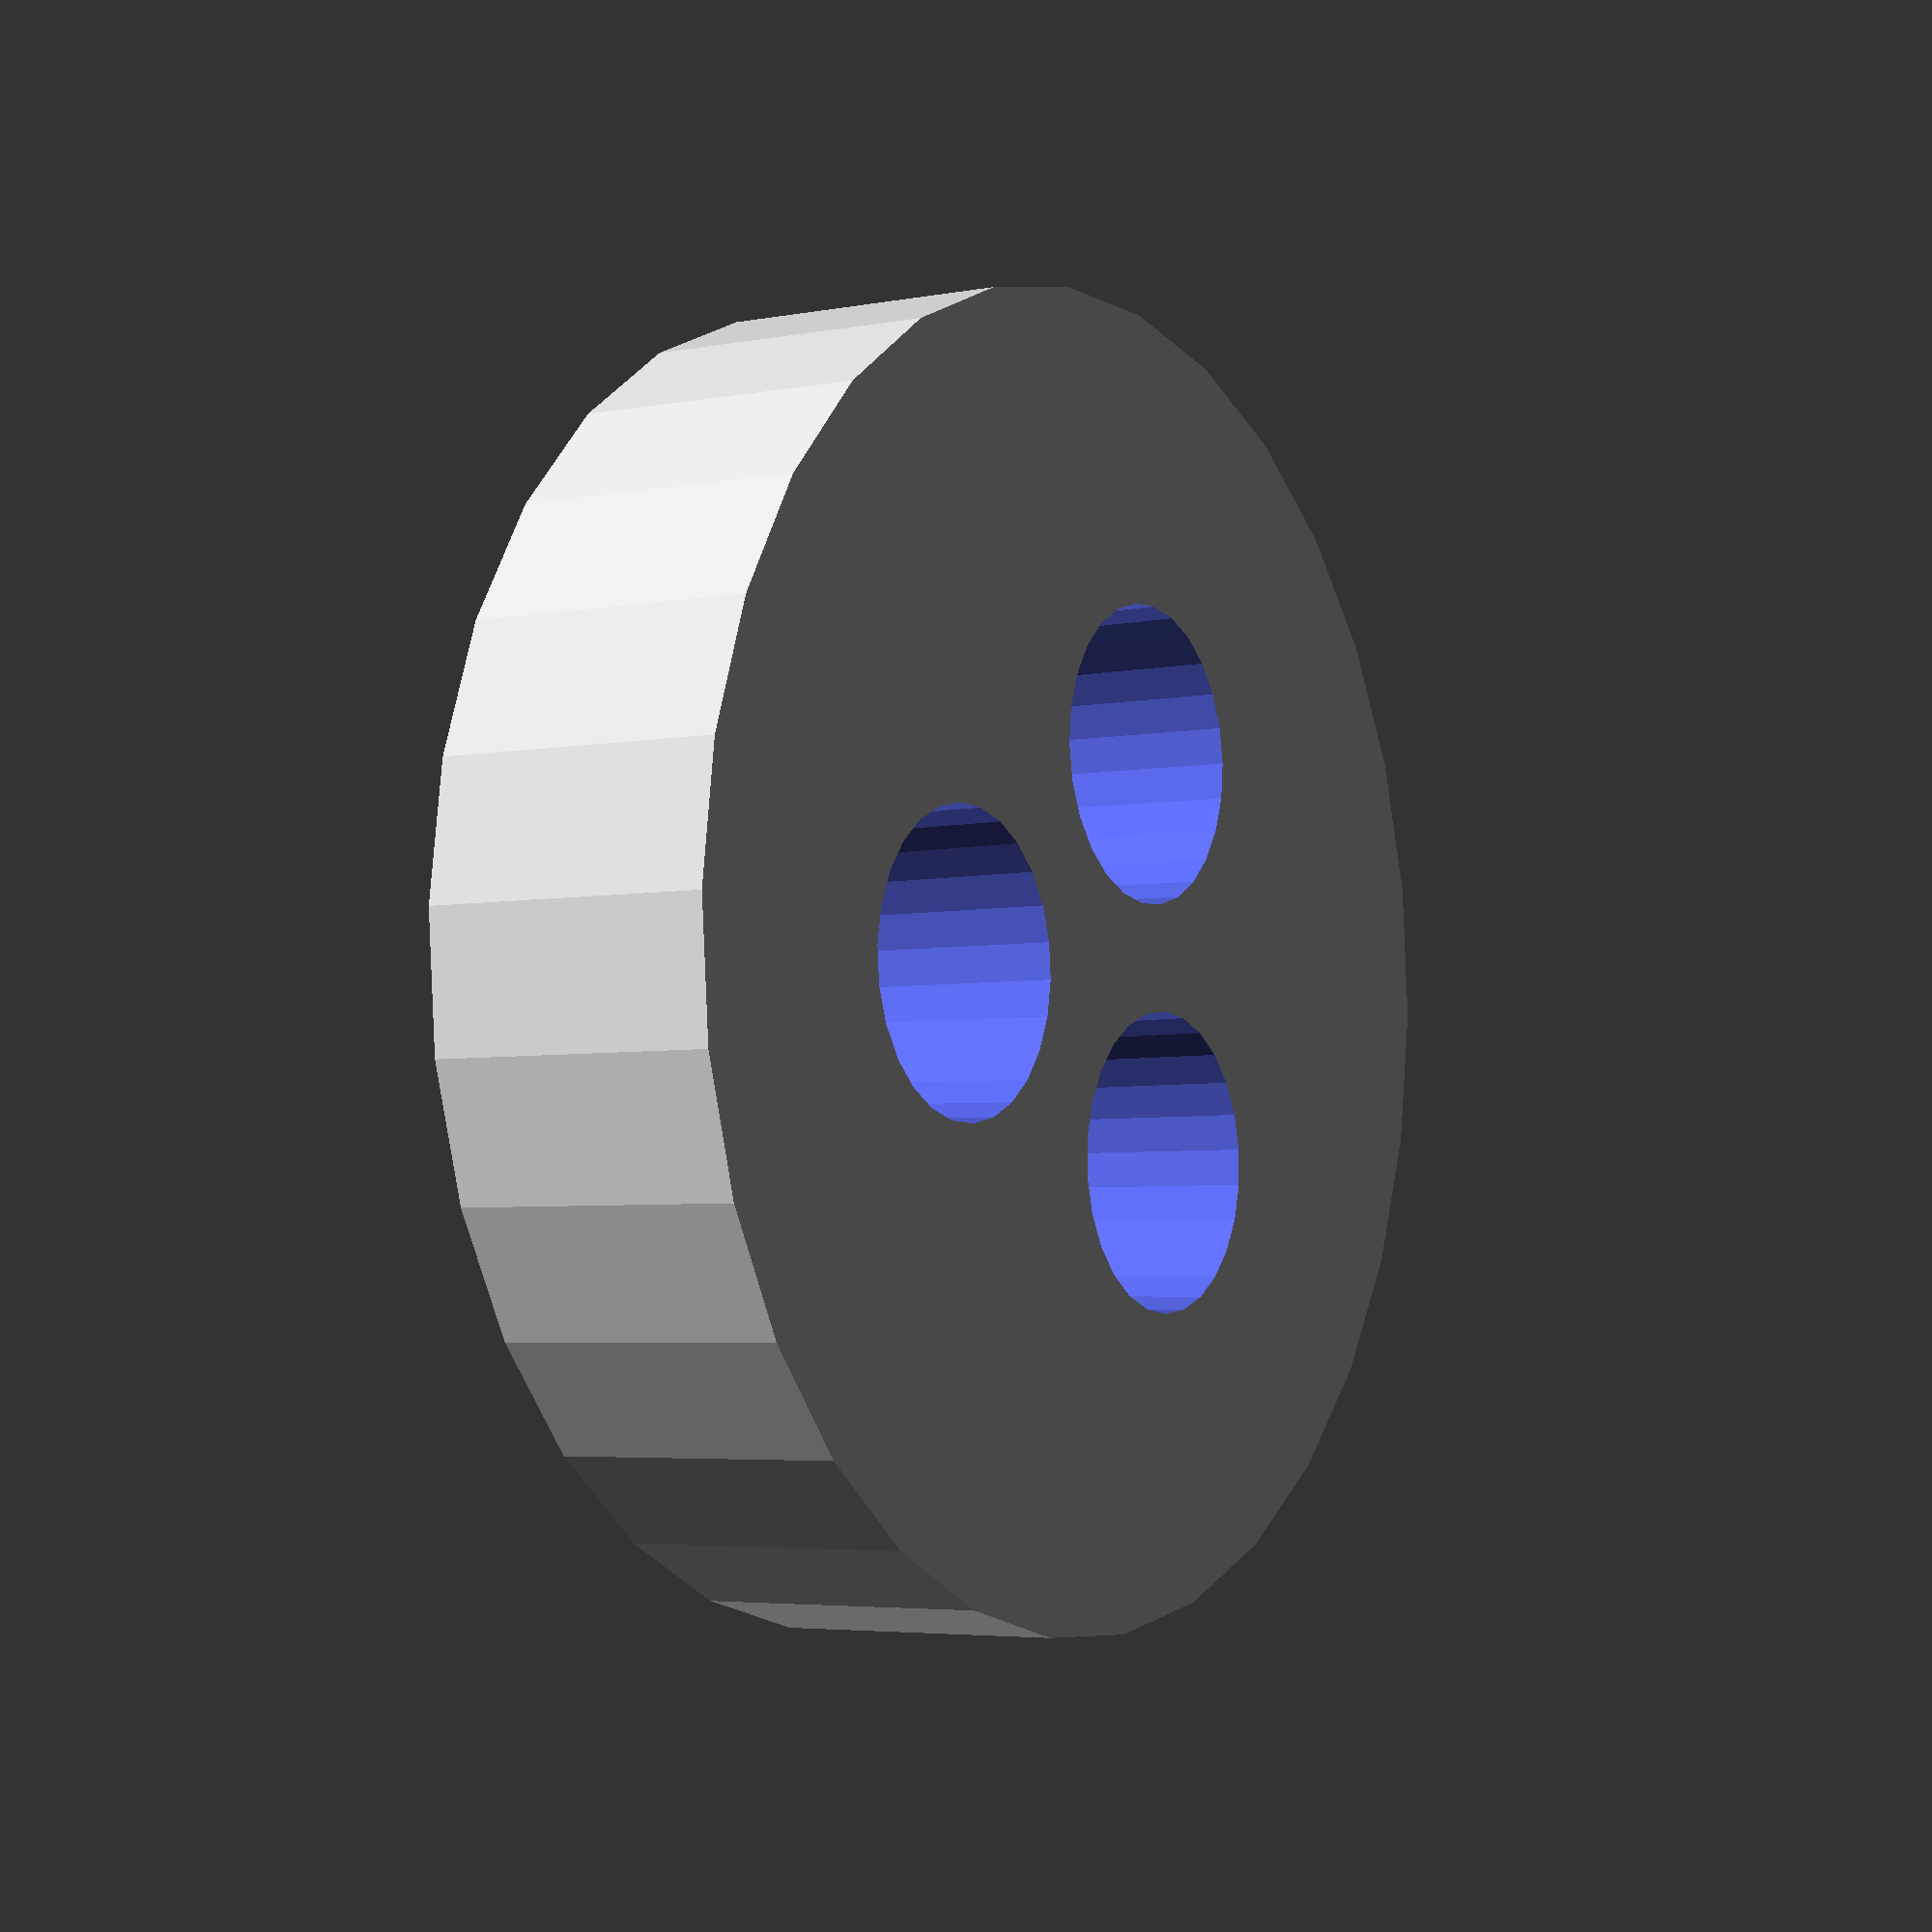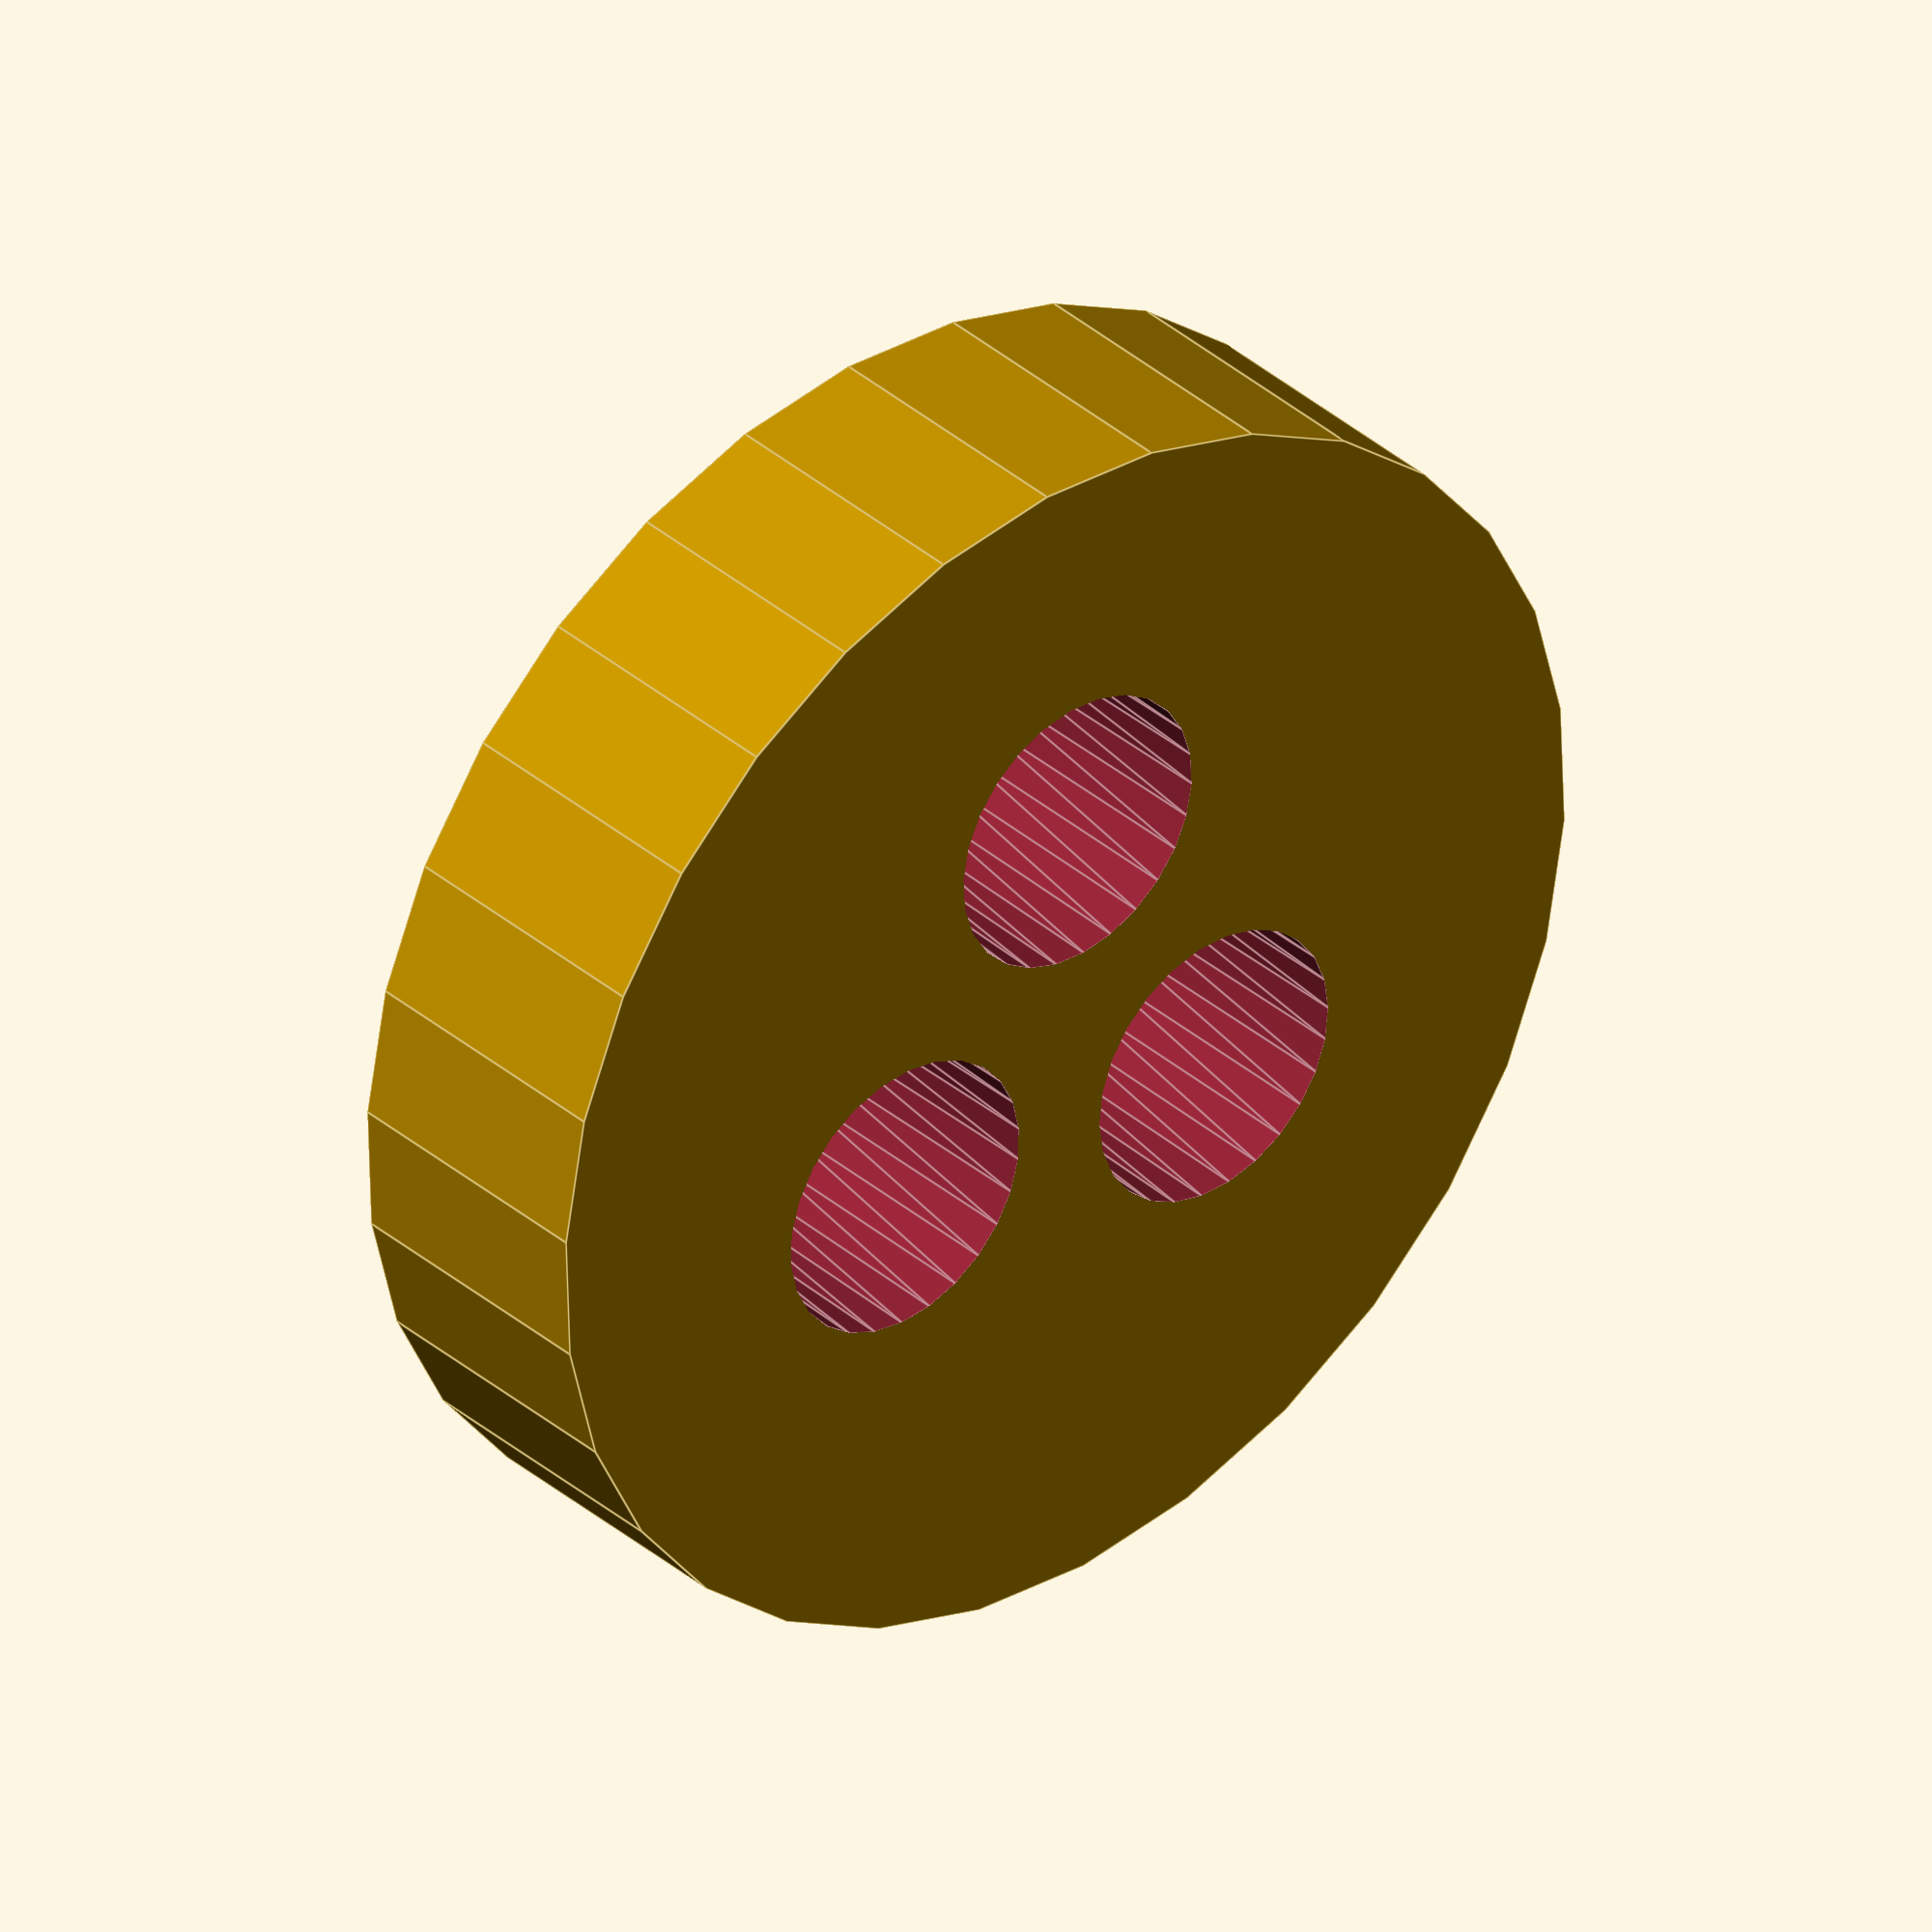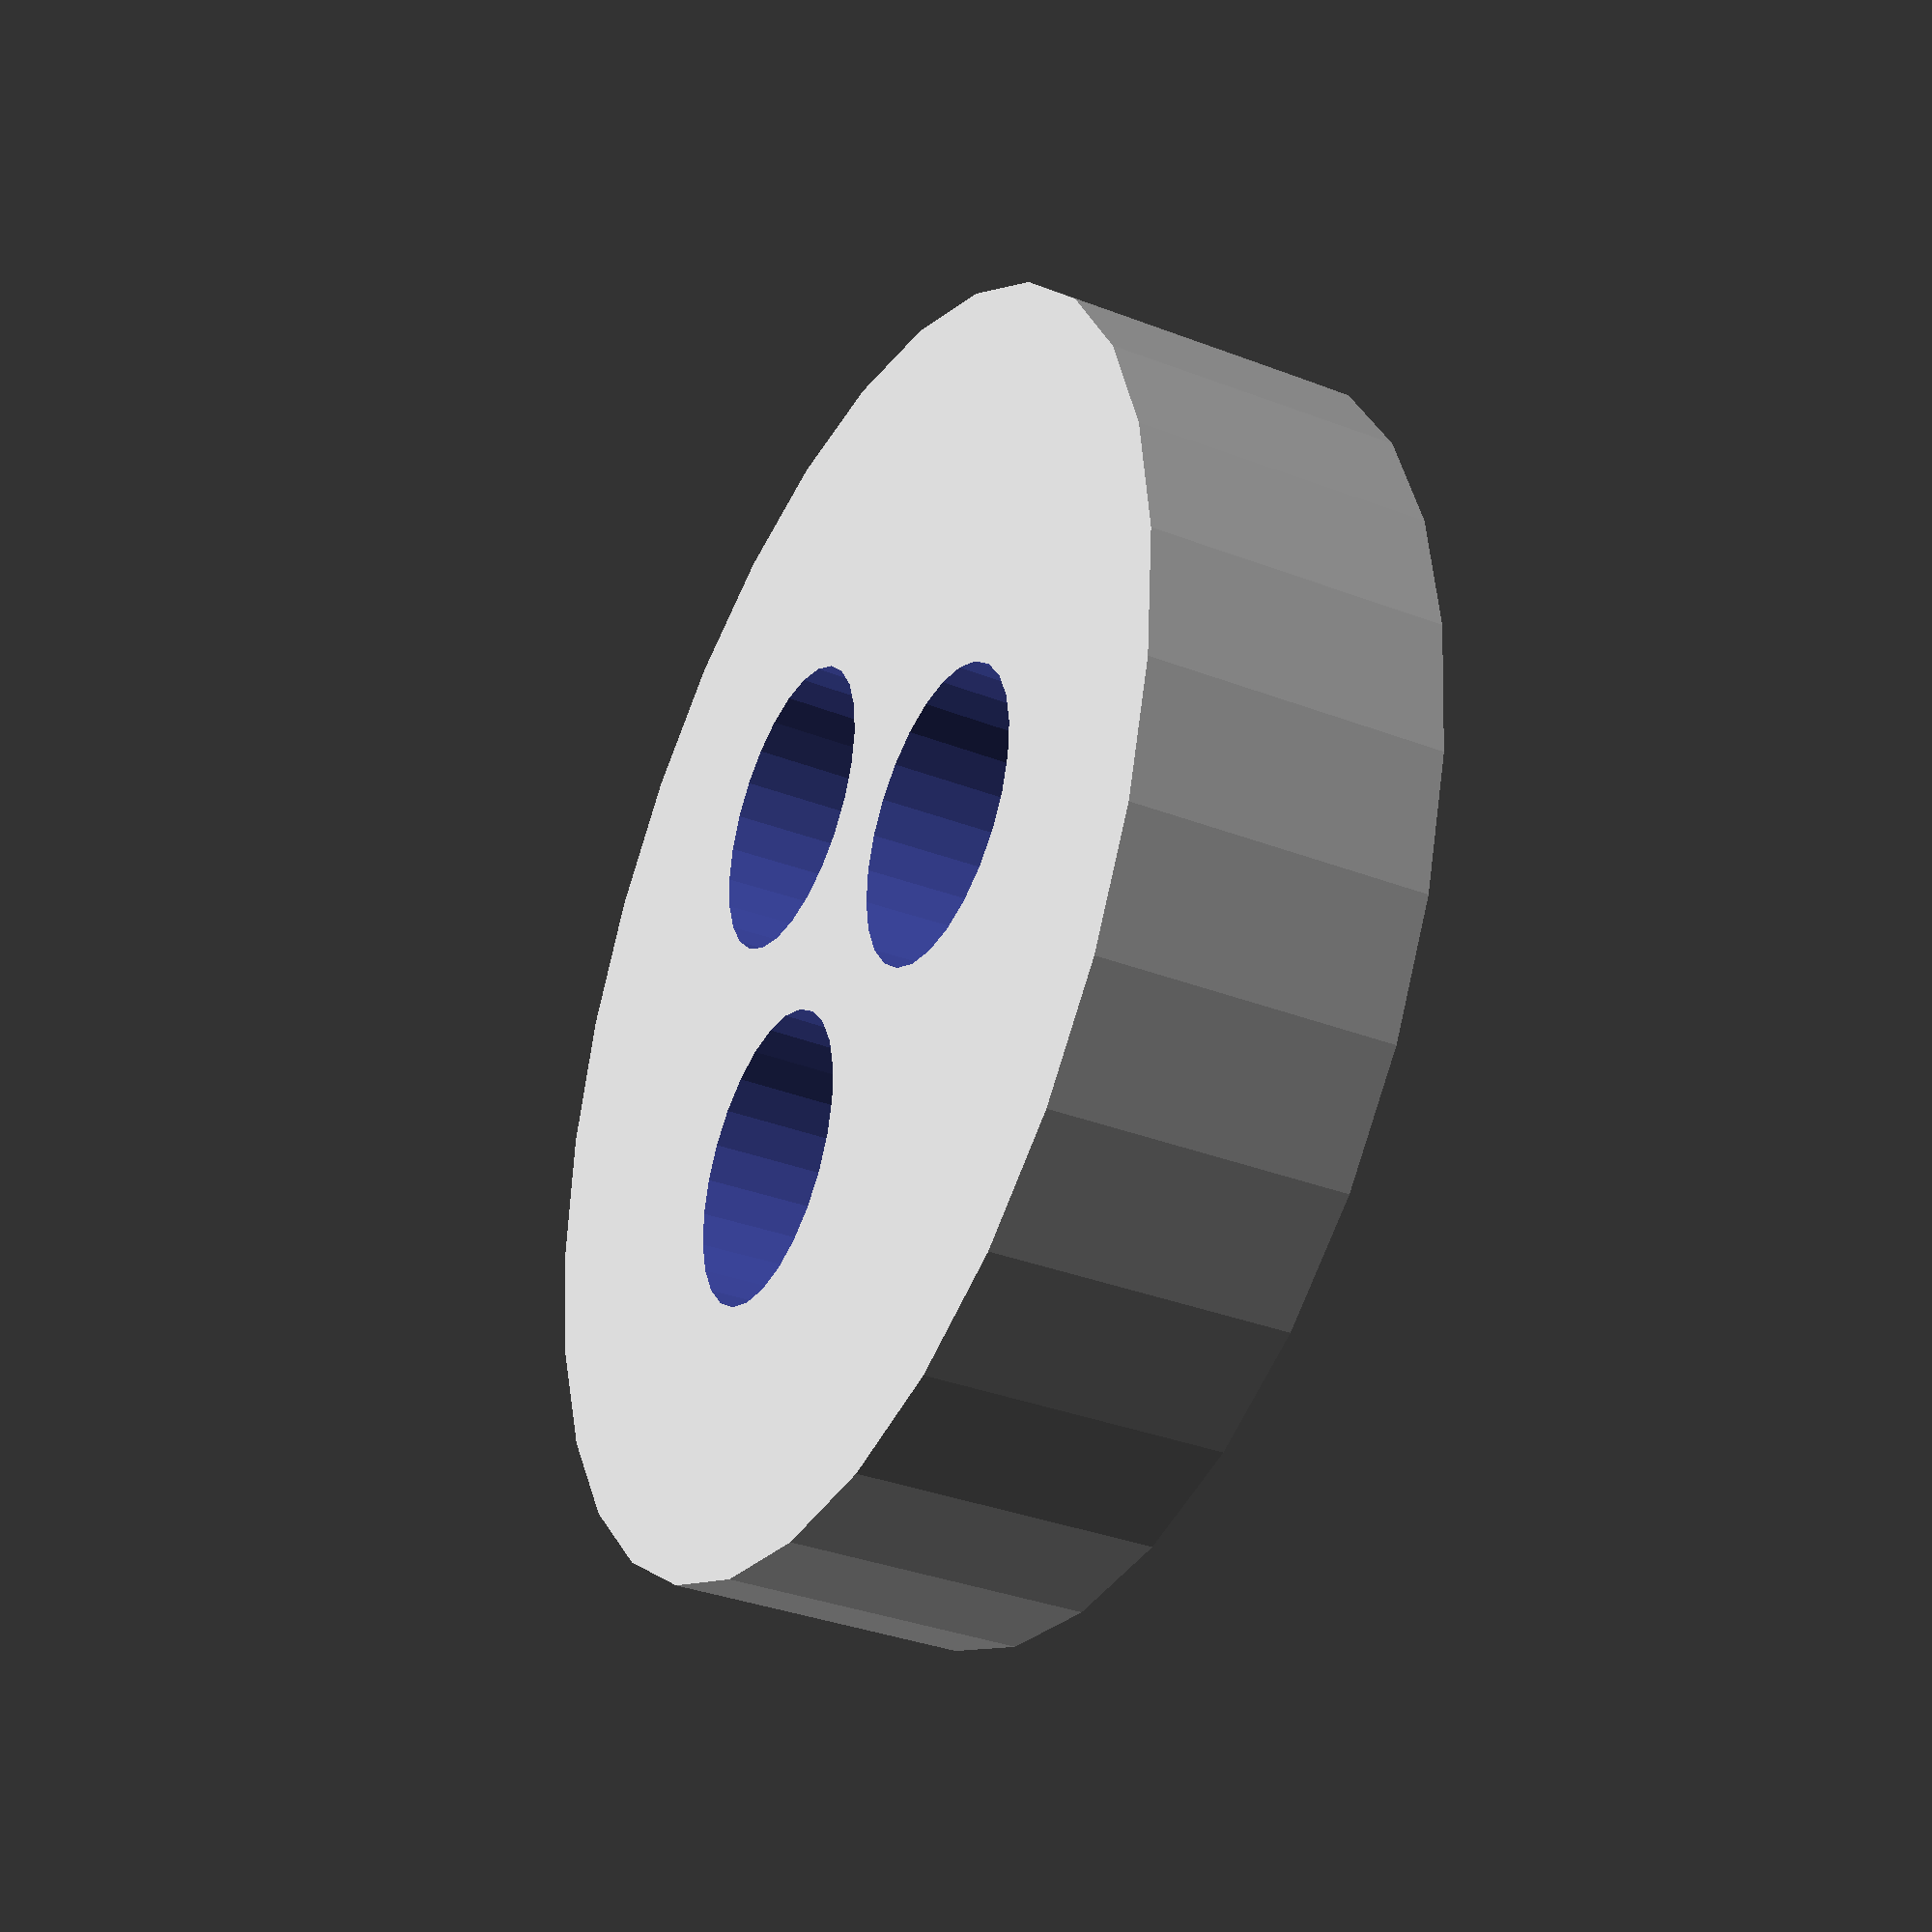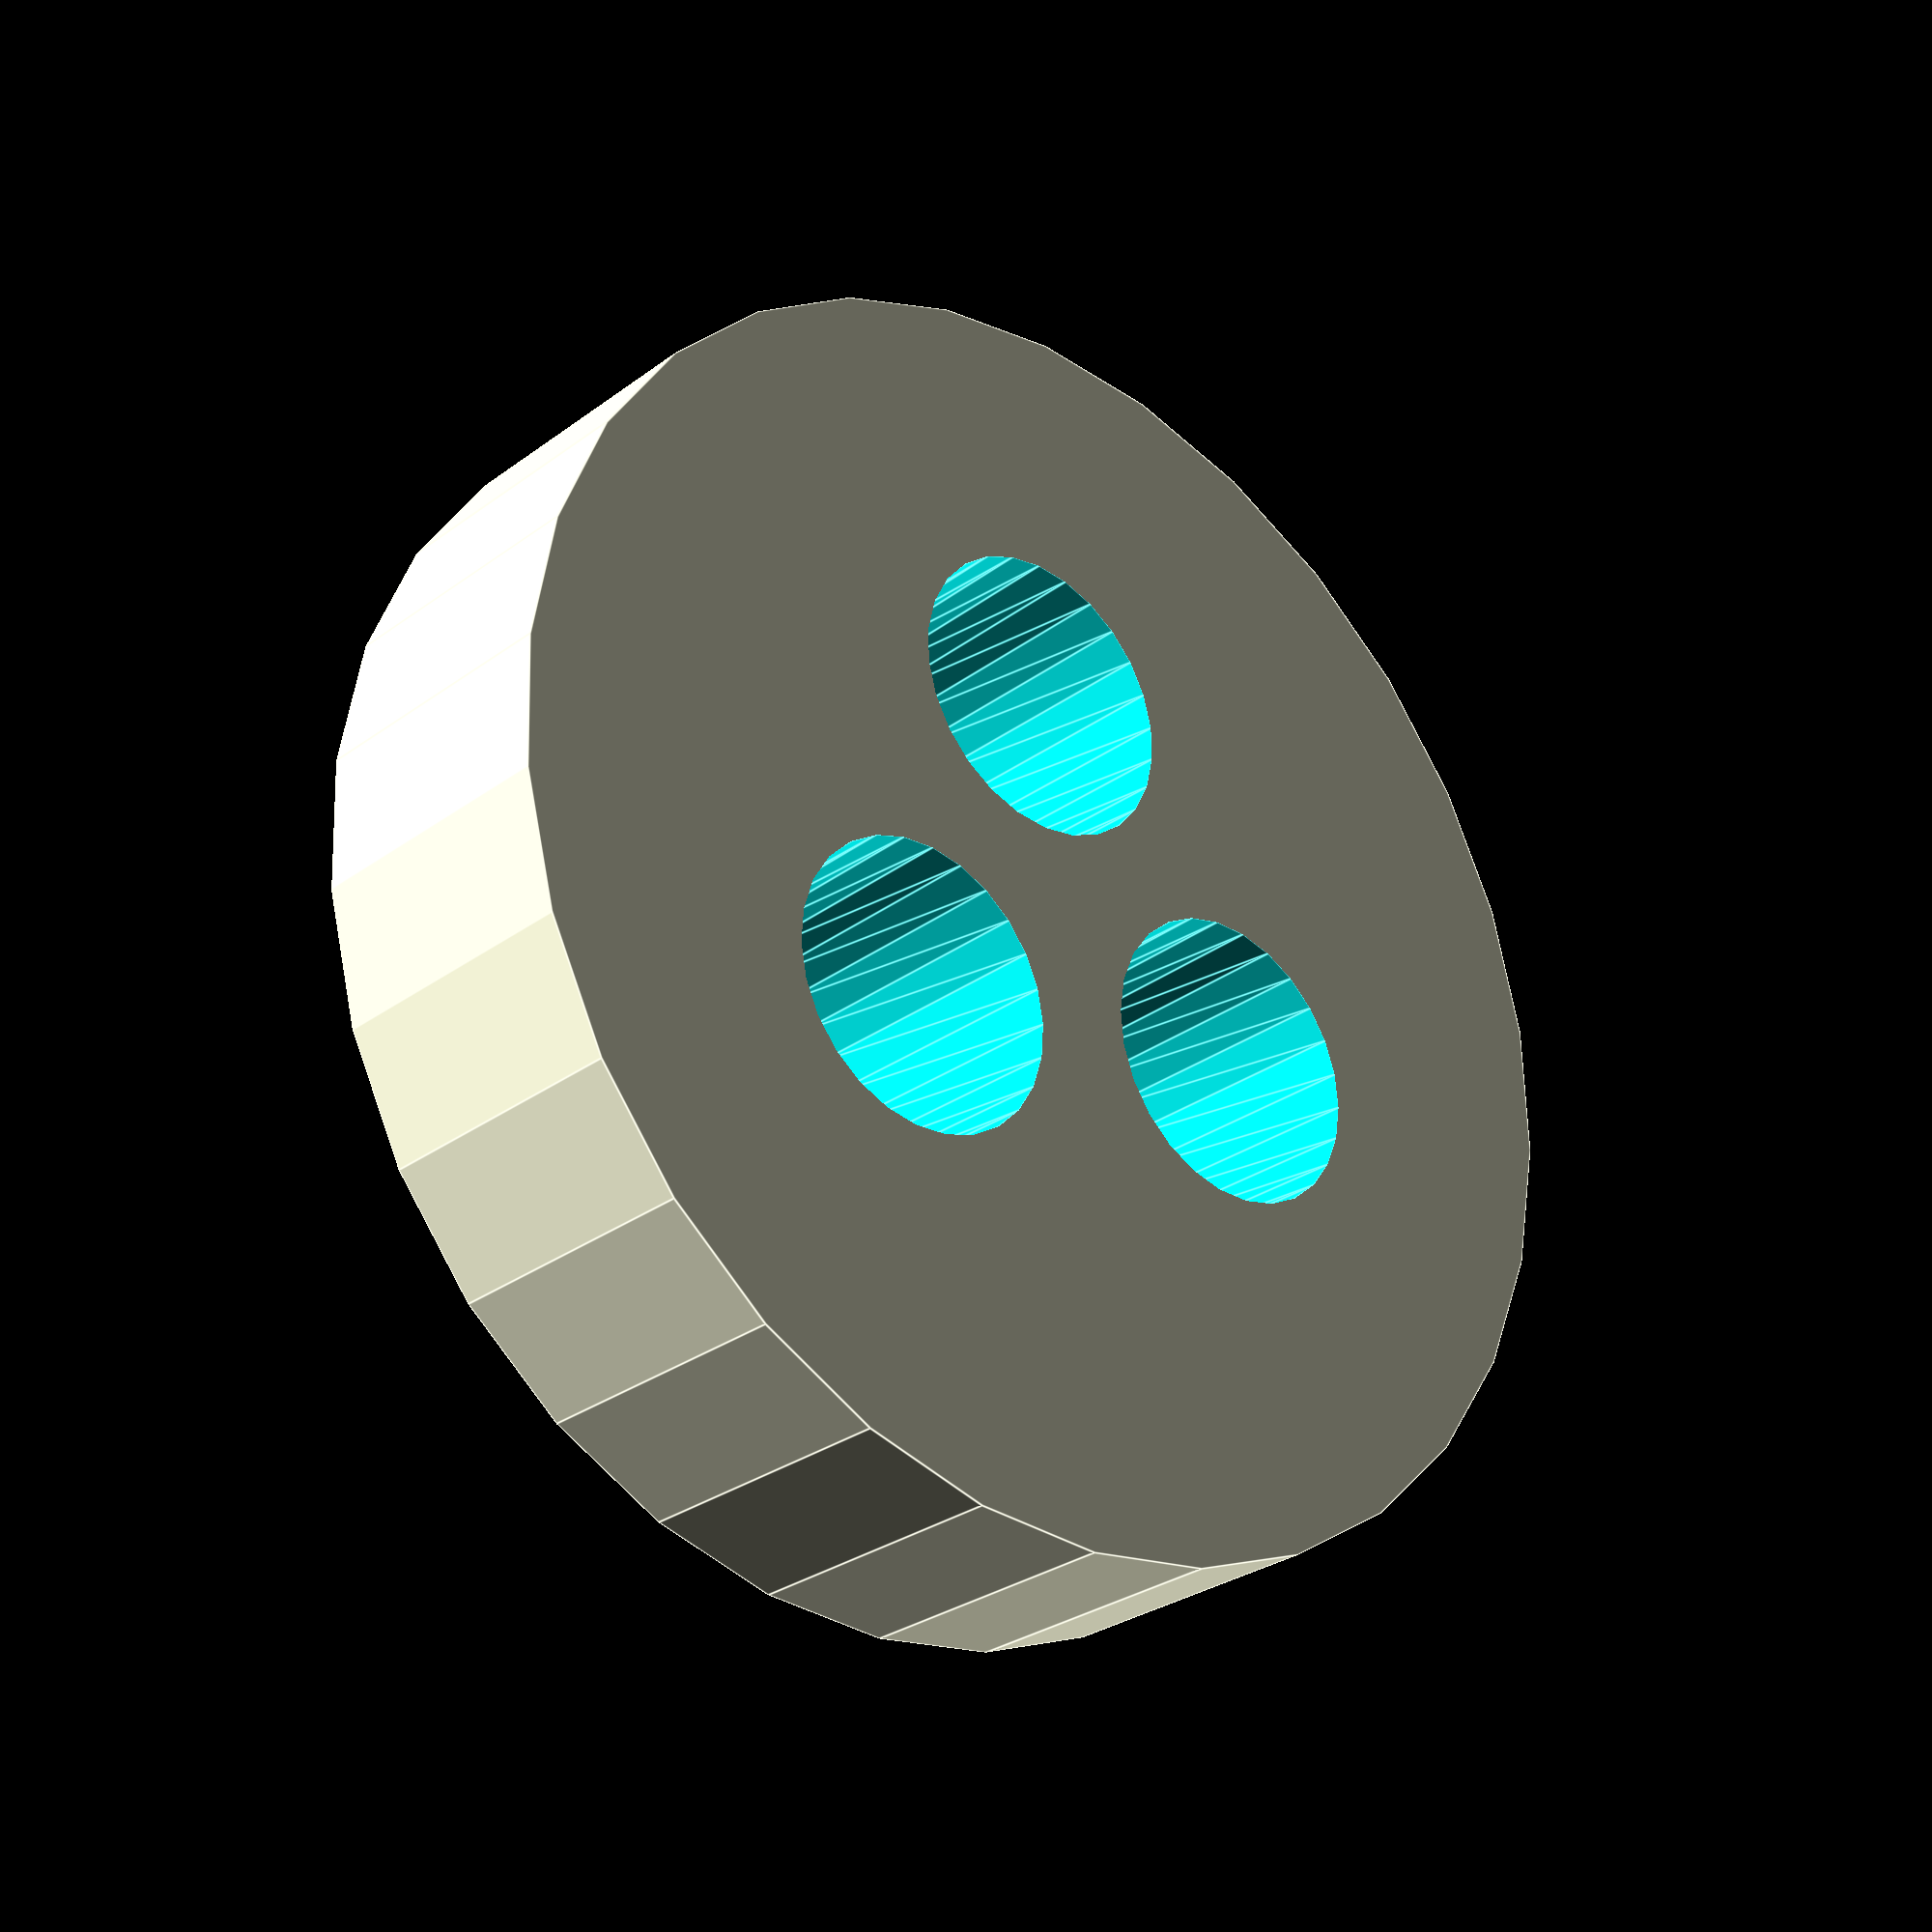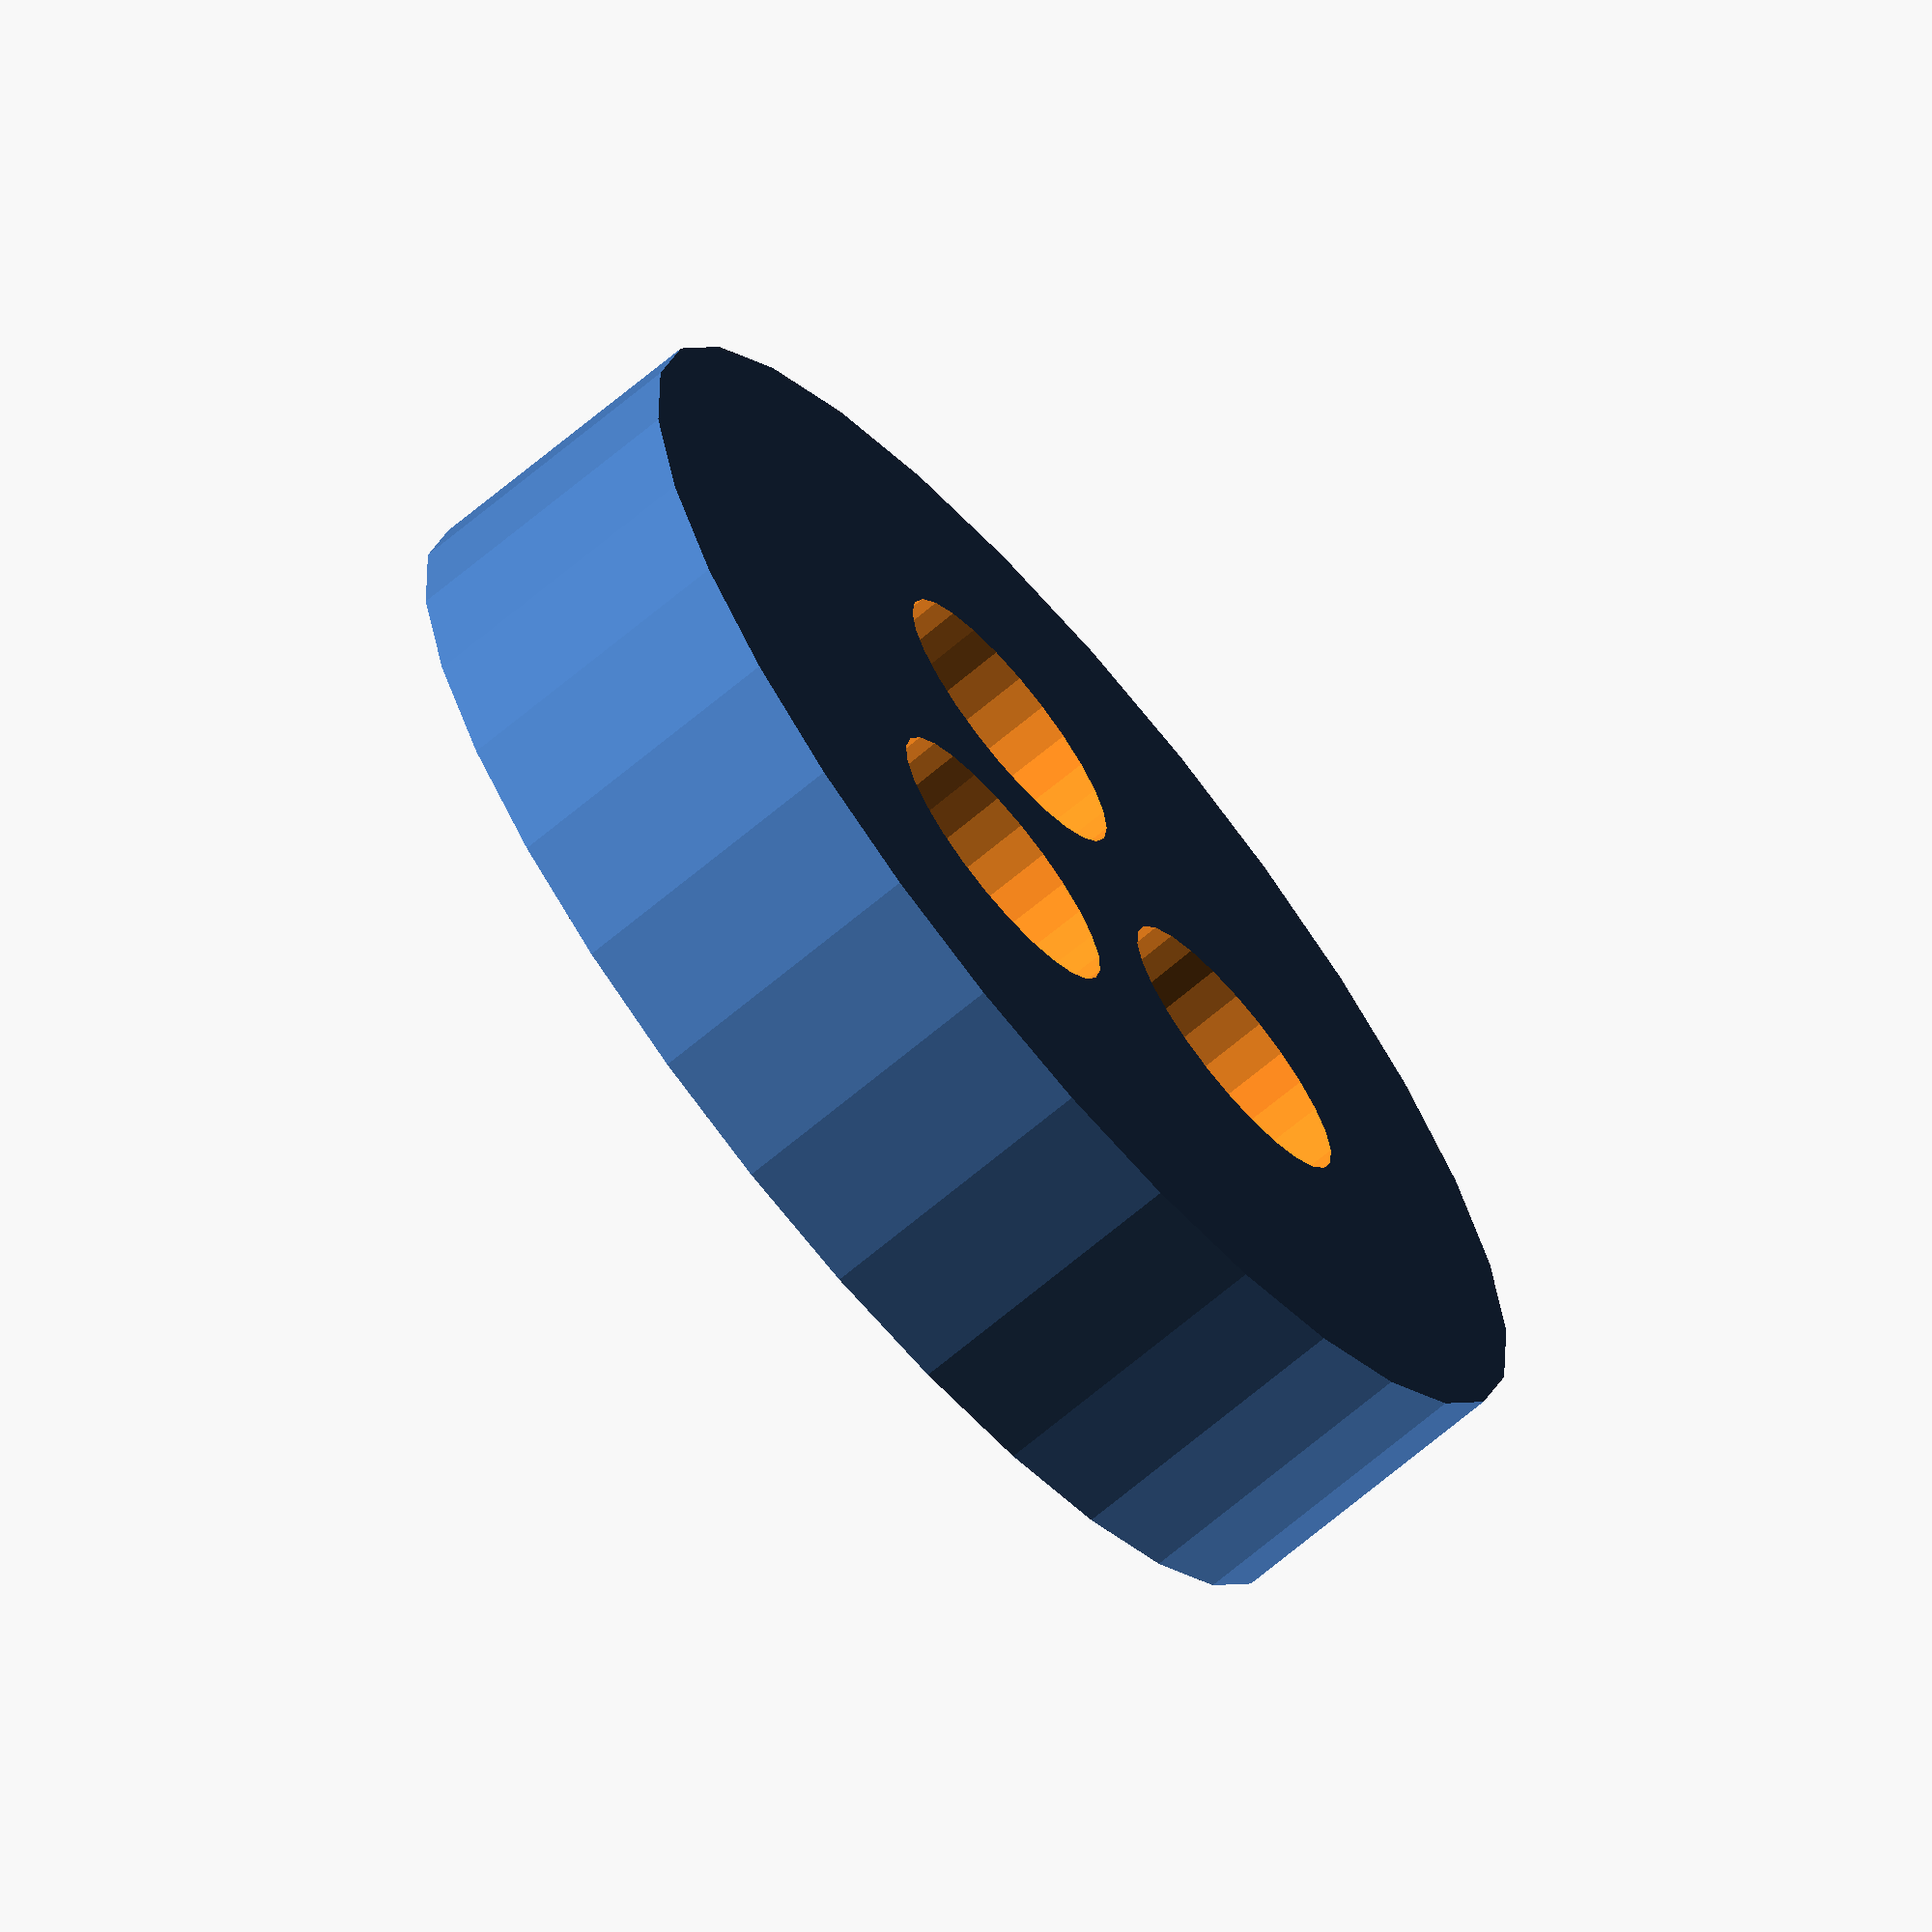
<openscad>
difference() 
{
    cylinder(16,70/2,70/2,true);
    //Holes for magnets
    for (r=[0:2])
    {
        rotate([0,0,r*120])
        {
            translate([0,12.5,0] )
            cylinder(16.1,16/2,15.594/2,true);
        }
    }
}
</openscad>
<views>
elev=4.3 azim=214.4 roll=122.6 proj=p view=solid
elev=145.1 azim=56.1 roll=41.0 proj=o view=edges
elev=35.3 azim=145.0 roll=243.1 proj=p view=solid
elev=208.1 azim=188.0 roll=41.6 proj=p view=edges
elev=69.3 azim=268.6 roll=129.9 proj=o view=solid
</views>
